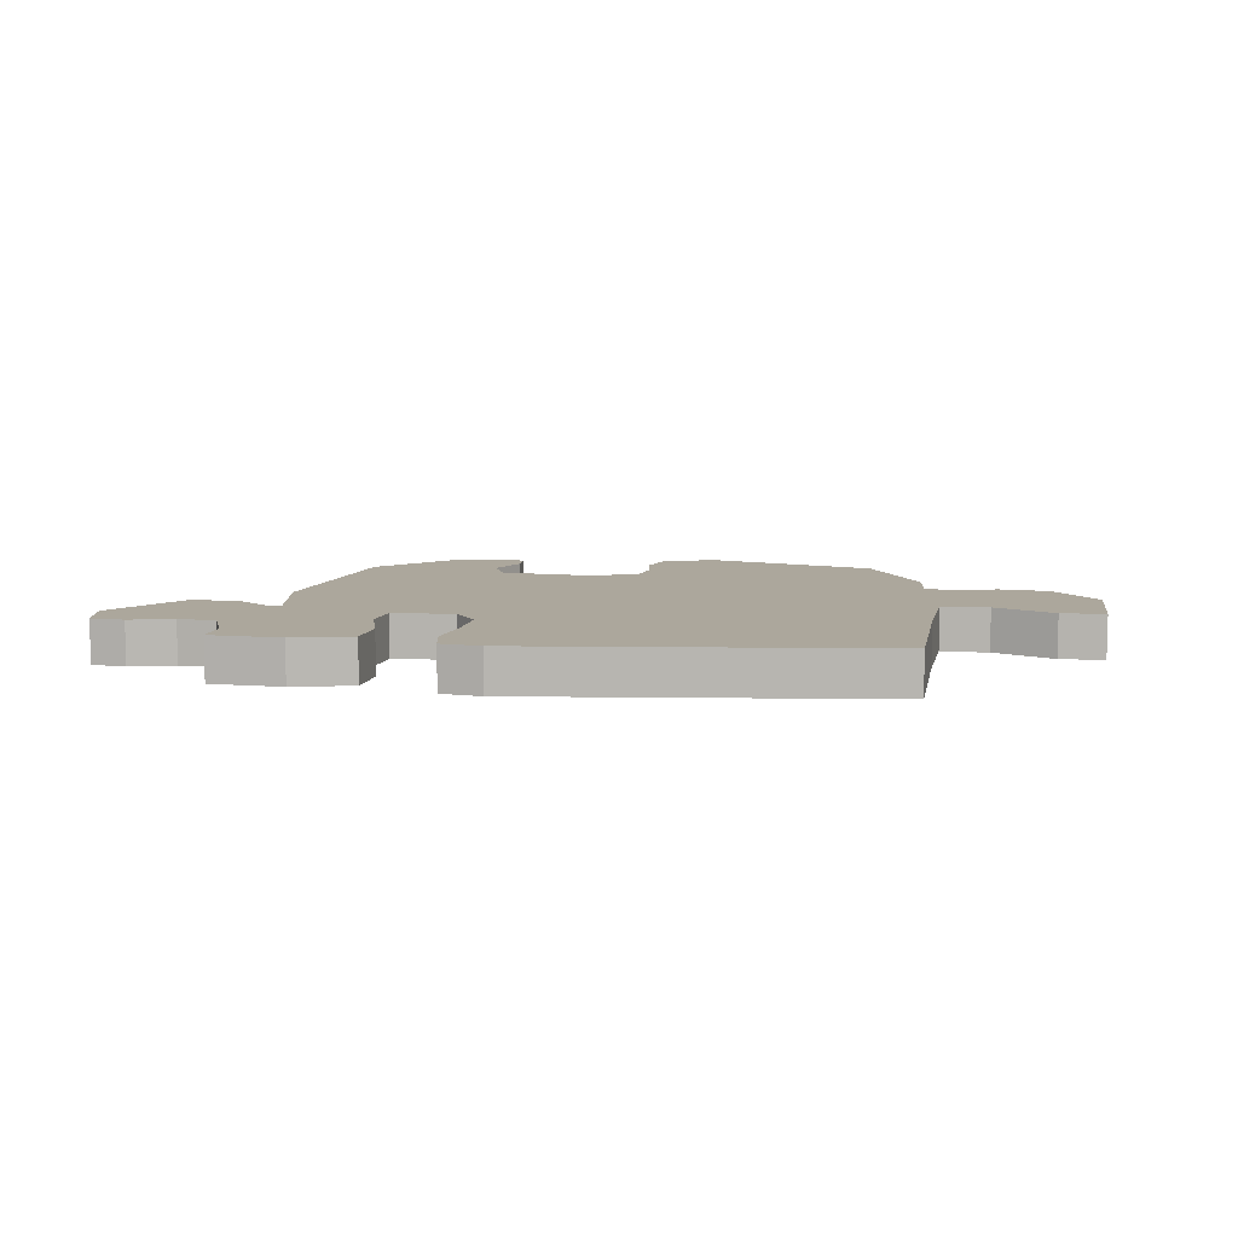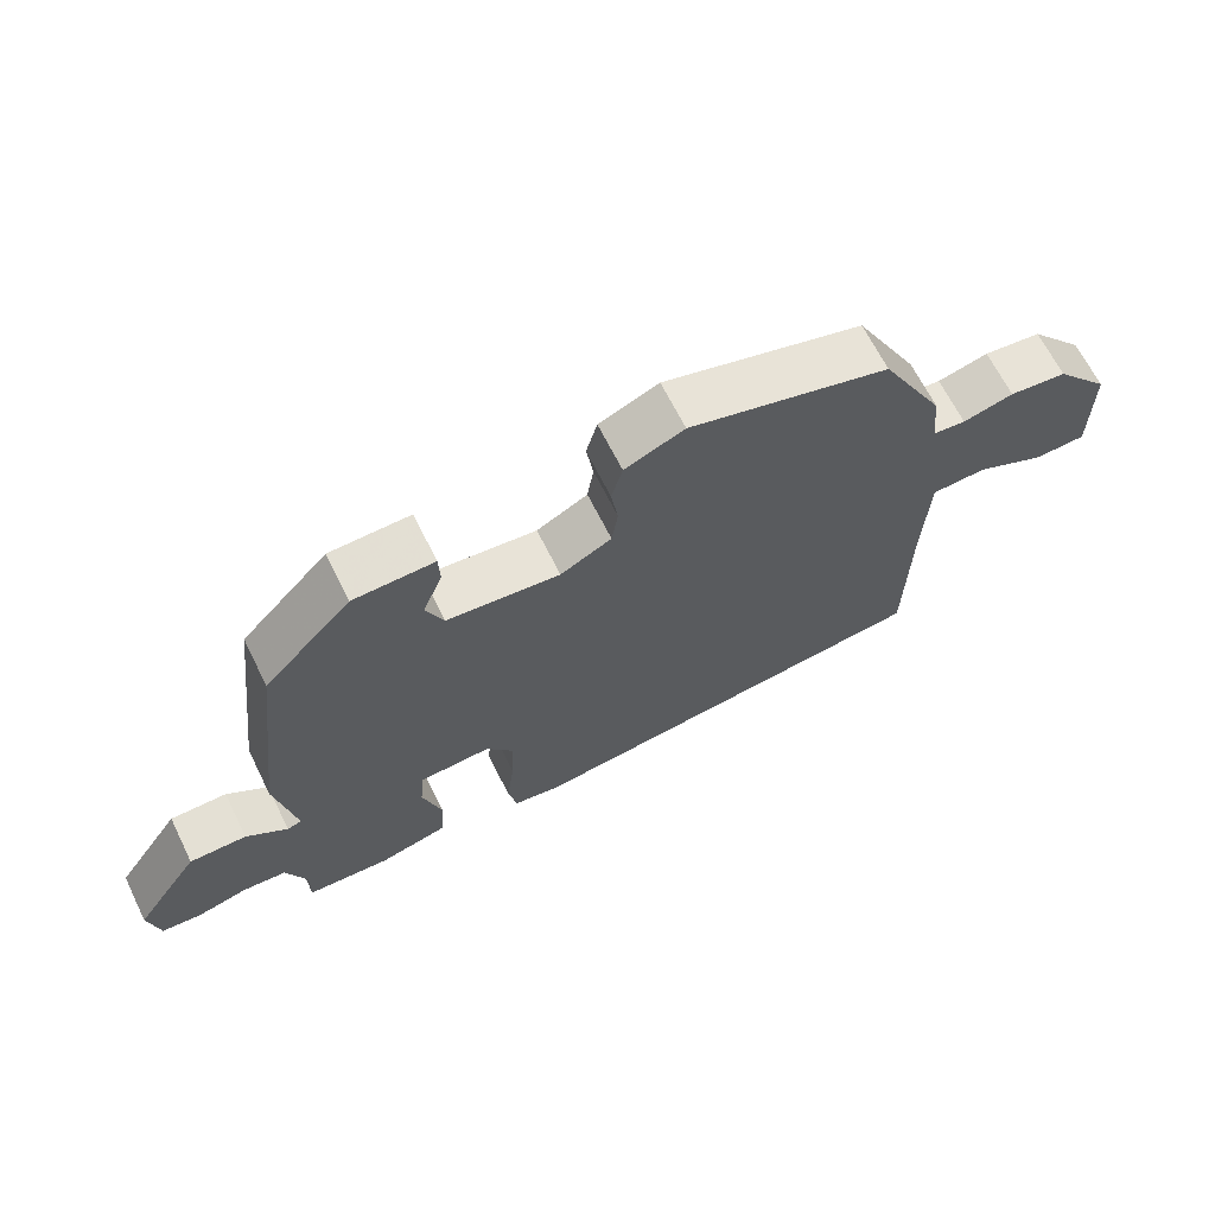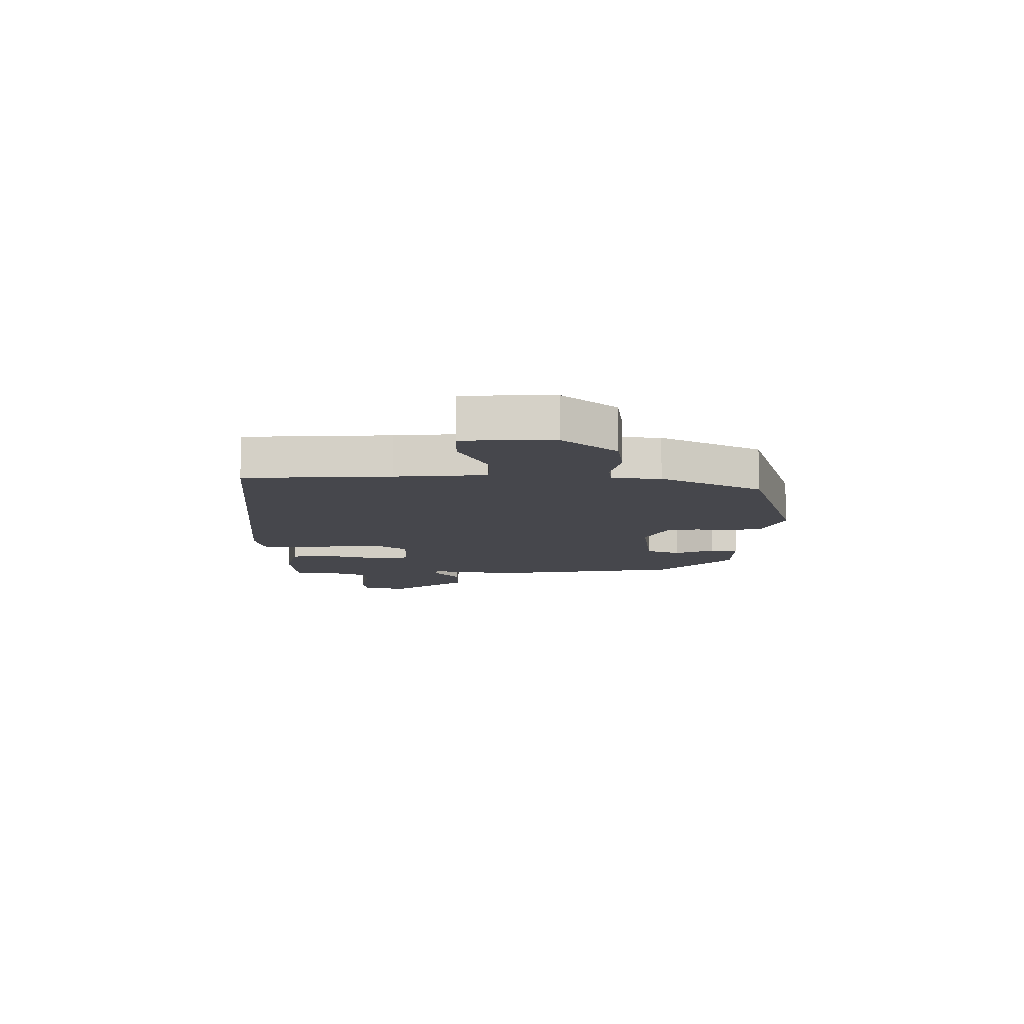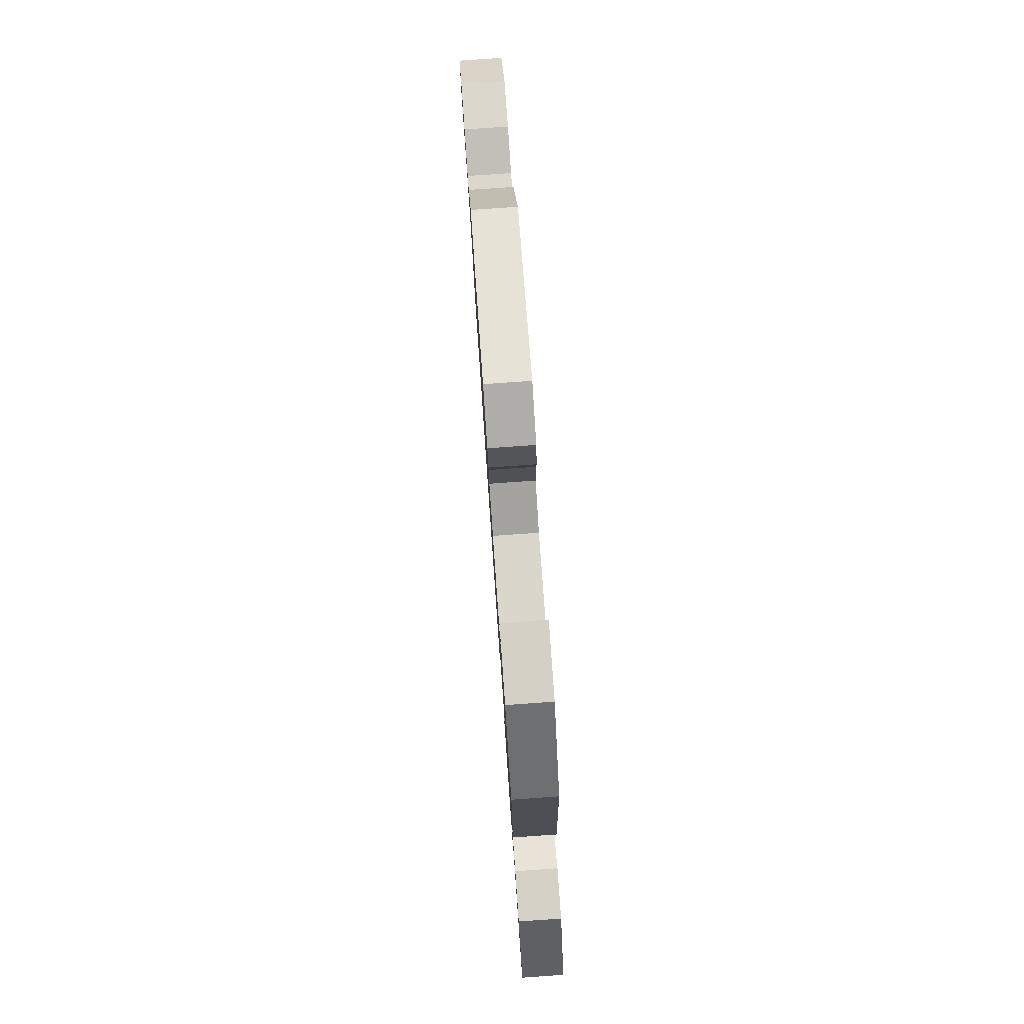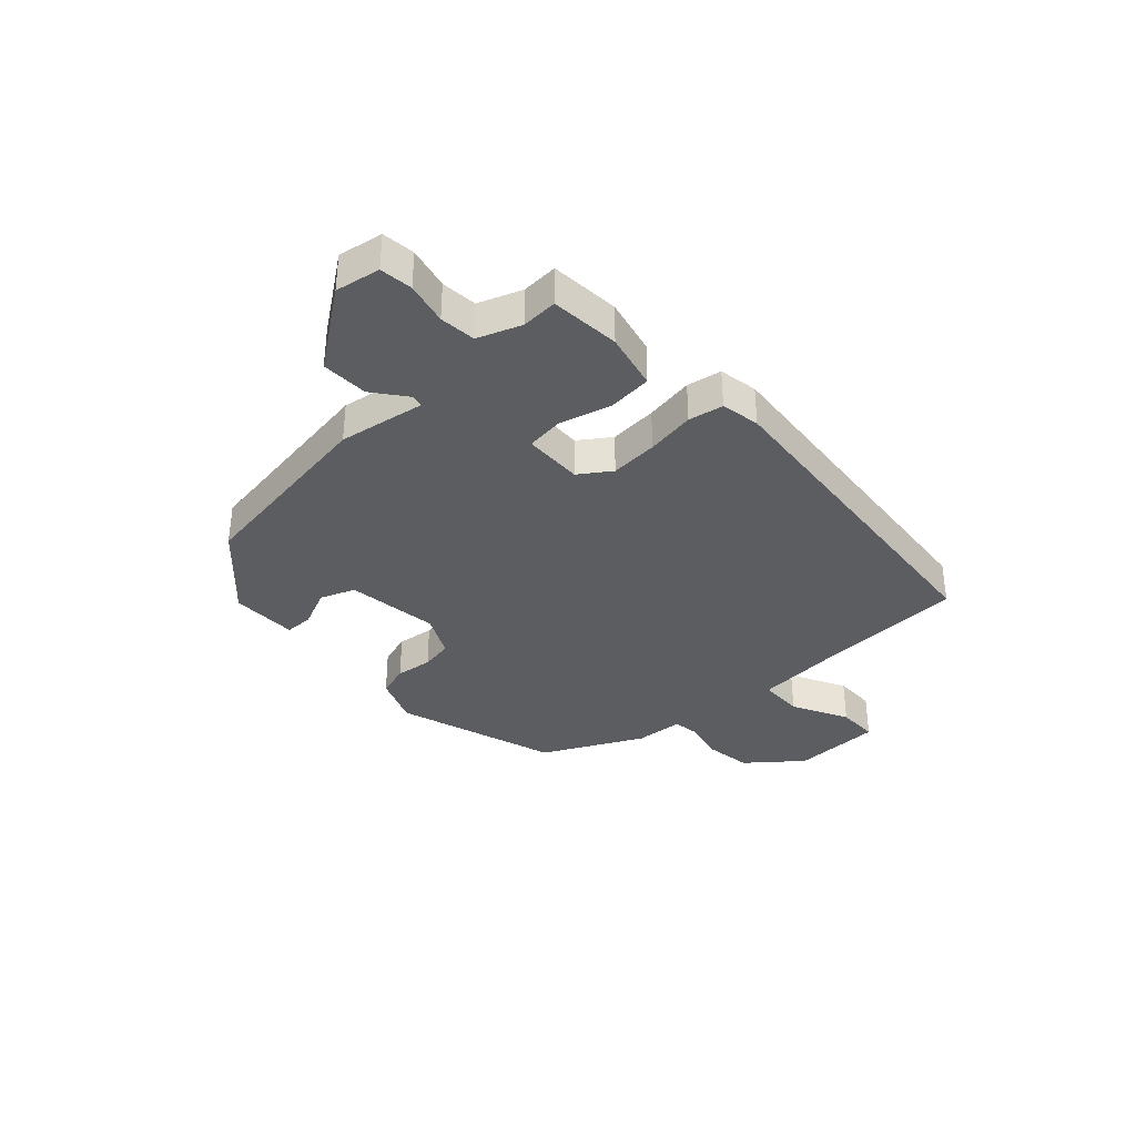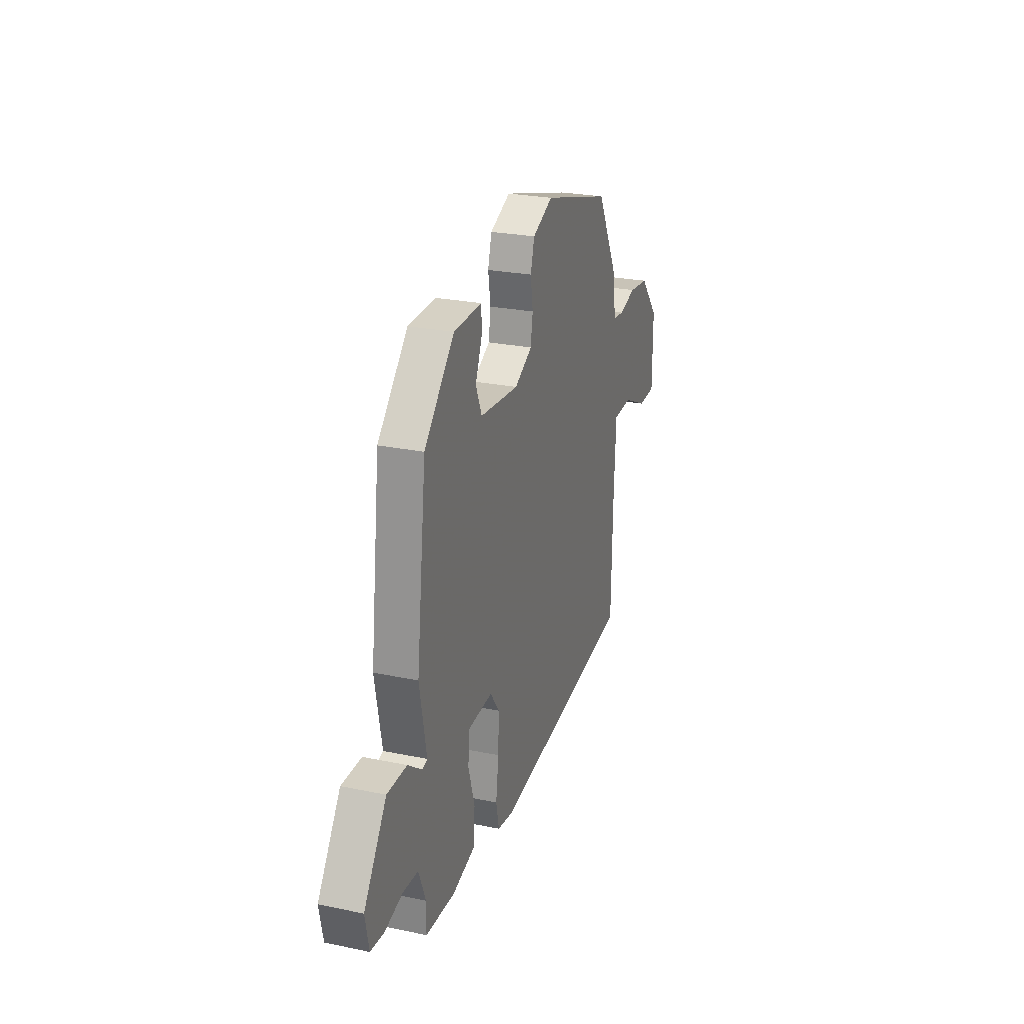
<metadata>
{"format":"obj","ext":"obj","renderer":"f3d","projection":"perspective","resolution":1024,"background":"white","views":[{"elev":8.4,"azim":-170.9,"up":"+Y"},{"elev":66.0,"azim":153.7,"up":"+Z"},{"elev":-10.9,"azim":-88.7,"up":"+Y"},{"elev":79.1,"azim":86.0,"up":"+Z"},{"elev":-35.5,"azim":134.4,"up":"+Y"},{"elev":25.4,"azim":108.5,"up":"+Z"}]}
</metadata>
<code>
v 0.486 0.07 0.345
v 0.527 0.07 0.004
v 0.498 0.07 -0.145
v 0.519 0.07 -0.151
v 0.578 0.07 -0.108
v 0.66 0.07 -0.108
v 0.754 0.07 -0.246
v 0.738 0.07 -0.323
v 0.681 0.07 -0.328
v 0.608 0.07 -0.309
v 0.545 0.07 -0.313
v 0.515 0.07 -0.387
v 0.516 0.07 -0.45
v 0.395 0.07 -0.456
v 0.297 0.07 -0.43
v 0.293 0.07 -0.354
v 0.32 0.07 -0.265
v 0.314 0.07 -0.199
v 0.211 0.07 -0.193
v 0.172 0.07 -0.246
v 0.175 0.07 -0.329
v 0.186 0.07 -0.414
v 0.173 0.07 -0.474
v 0.105 0.07 -0.484
v -0.491 0.07 -0.411
v -0.496 0.07 -0.157
v -0.504 0.07 0.001
v -0.582 0.07 0.005
v -0.682 0.07 -0.042
v -0.755 0.07 -0.039
v -0.755 0.07 0.118
v -0.677 0.07 0.209
v -0.595 0.07 0.218
v -0.523 0.07 0.199
v -0.476 0.07 0.204
v -0.468 0.07 0.288
v -0.376 0.07 0.46
v -0.089 0.07 0.541
v -0.004 0.07 0.504
v 0.012 0.07 0.447
v 0.002 0.07 0.383
v 0.011 0.07 0.326
v 0.084 0.07 0.287
v 0.246 0.07 0.303
v 0.271 0.07 0.362
v 0.243 0.07 0.431
v 0.245 0.07 0.48
v 0.361 0.07 0.477
v 0.486 0 0.345
v 0.527 0 0.004
v 0.498 0 -0.145
v 0.519 0 -0.151
v 0.578 0 -0.108
v 0.66 0 -0.108
v 0.754 0 -0.246
v 0.738 0 -0.323
v 0.681 0 -0.328
v 0.608 0 -0.309
v 0.545 0 -0.313
v 0.515 0 -0.387
v 0.516 0 -0.45
v 0.395 0 -0.456
v 0.297 0 -0.43
v 0.293 0 -0.354
v 0.32 0 -0.265
v 0.314 0 -0.199
v 0.211 0 -0.193
v 0.172 0 -0.246
v 0.175 0 -0.329
v 0.186 0 -0.414
v 0.173 0 -0.474
v 0.105 0 -0.484
v -0.491 0 -0.411
v -0.496 0 -0.157
v -0.504 0 0.001
v -0.582 0 0.005
v -0.682 0 -0.042
v -0.755 0 -0.039
v -0.755 0 0.118
v -0.677 0 0.209
v -0.595 0 0.218
v -0.523 0 0.199
v -0.476 0 0.204
v -0.468 0 0.288
v -0.376 0 0.46
v -0.089 0 0.541
v -0.004 0 0.504
v 0.012 0 0.447
v 0.002 0 0.383
v 0.011 0 0.326
v 0.084 0 0.287
v 0.246 0 0.303
v 0.271 0 0.362
v 0.243 0 0.431
v 0.245 0 0.48
v 0.361 0 0.477
f 45 46 47 48
f 44 45 48 1
f 38 39 40 41
f 38 41 42
f 35 36 37 38
f 35 38 42
f 31 32 33 34
f 31 34 35
f 28 29 30 31
f 27 28 31 35
f 26 27 35 42
f 21 22 23 24
f 20 21 24 25
f 19 20 25 26
f 14 15 16 17
f 12 13 14 17
f 11 12 17 18
f 10 11 18
f 9 10 18
f 8 9 18
f 7 8 18
f 4 5 6 7
f 3 4 7 18
f 44 1 2 3
f 43 44 3 18
f 19 26 42 43
f 18 19 43
f 96 95 94 93
f 49 96 93 92
f 89 88 87 86
f 90 89 86
f 86 85 84 83
f 90 86 83
f 82 81 80 79
f 83 82 79
f 79 78 77 76
f 83 79 76 75
f 90 83 75 74
f 72 71 70 69
f 73 72 69 68
f 74 73 68 67
f 65 64 63 62
f 65 62 61 60
f 66 65 60 59
f 66 59 58
f 66 58 57
f 66 57 56
f 66 56 55
f 55 54 53 52
f 66 55 52 51
f 51 50 49 92
f 66 51 92 91
f 91 90 74 67
f 91 67 66
f 1 49 50 2
f 2 50 51 3
f 3 51 52 4
f 4 52 53 5
f 5 53 54 6
f 6 54 55 7
f 7 55 56 8
f 8 56 57 9
f 9 57 58 10
f 10 58 59 11
f 11 59 60 12
f 12 60 61 13
f 13 61 62 14
f 14 62 63 15
f 15 63 64 16
f 16 64 65 17
f 17 65 66 18
f 18 66 67 19
f 19 67 68 20
f 20 68 69 21
f 21 69 70 22
f 22 70 71 23
f 23 71 72 24
f 24 72 73 25
f 25 73 74 26
f 26 74 75 27
f 27 75 76 28
f 28 76 77 29
f 29 77 78 30
f 30 78 79 31
f 31 79 80 32
f 32 80 81 33
f 33 81 82 34
f 34 82 83 35
f 35 83 84 36
f 36 84 85 37
f 37 85 86 38
f 38 86 87 39
f 39 87 88 40
f 40 88 89 41
f 41 89 90 42
f 42 90 91 43
f 43 91 92 44
f 44 92 93 45
f 45 93 94 46
f 46 94 95 47
f 47 95 96 48
f 48 96 49 1

</code>
